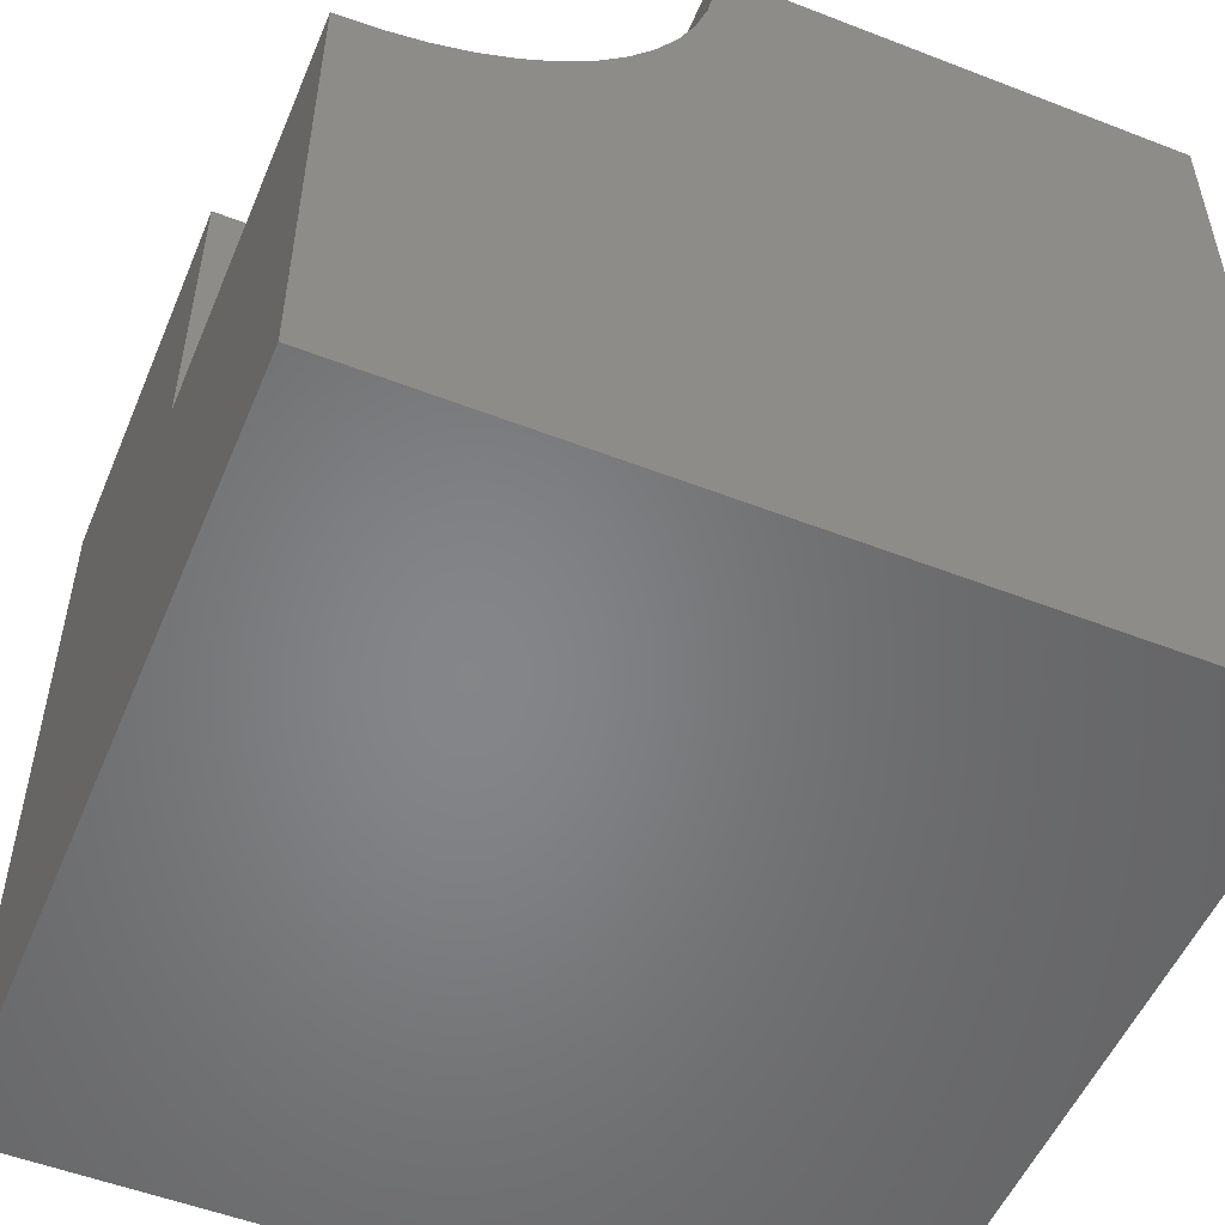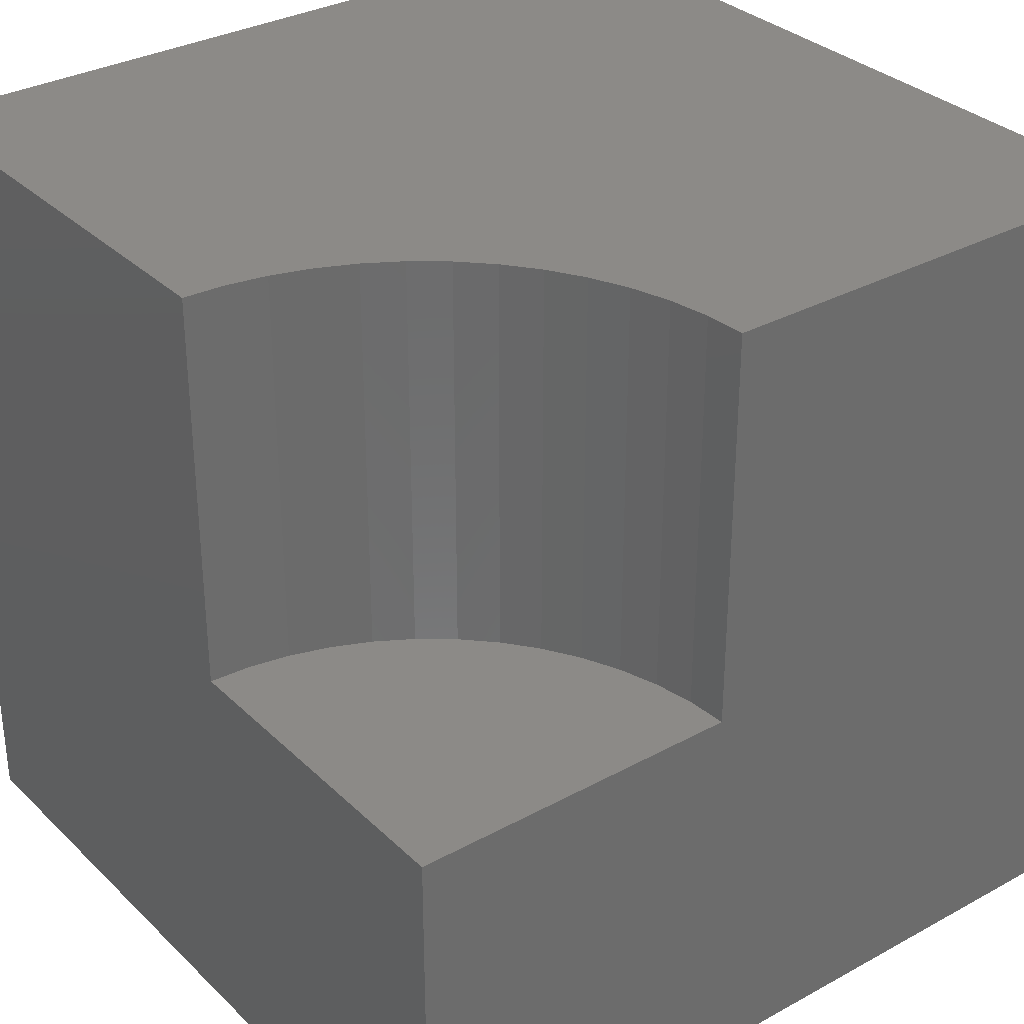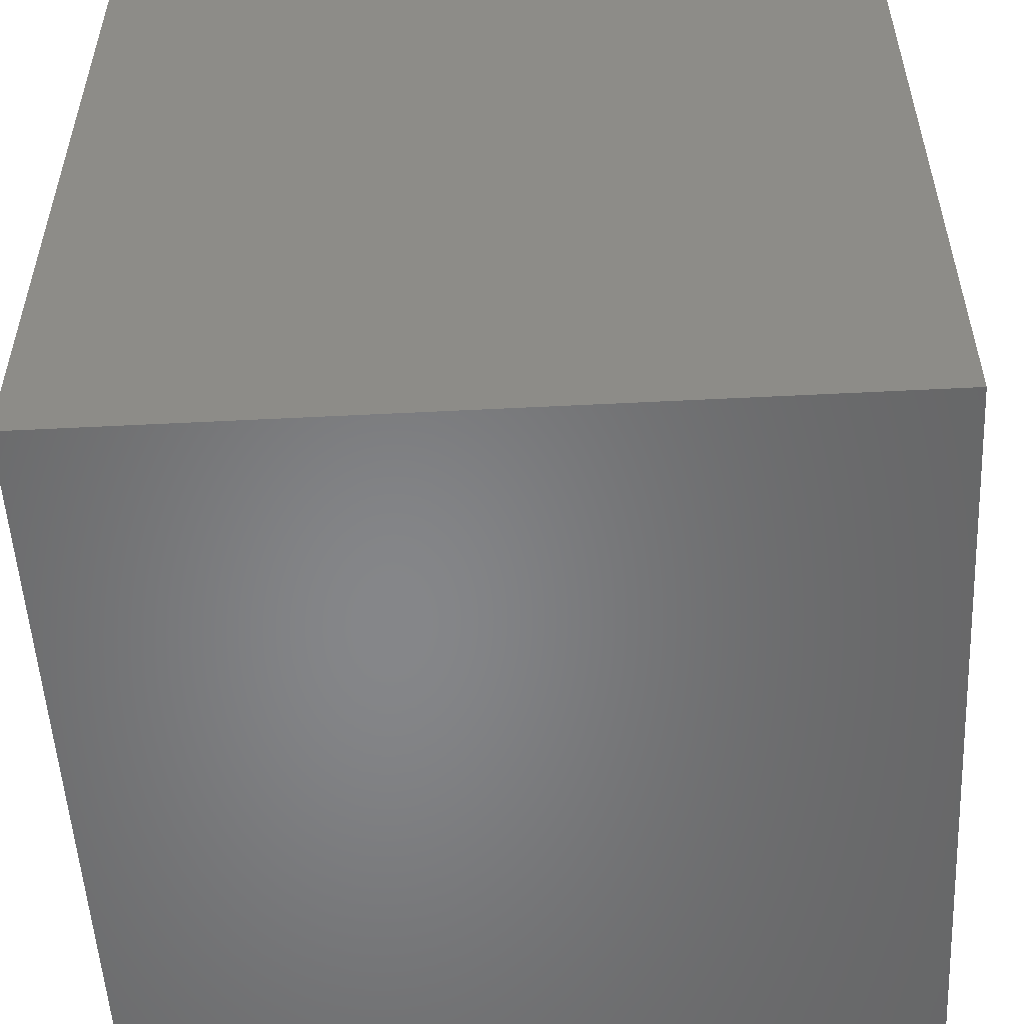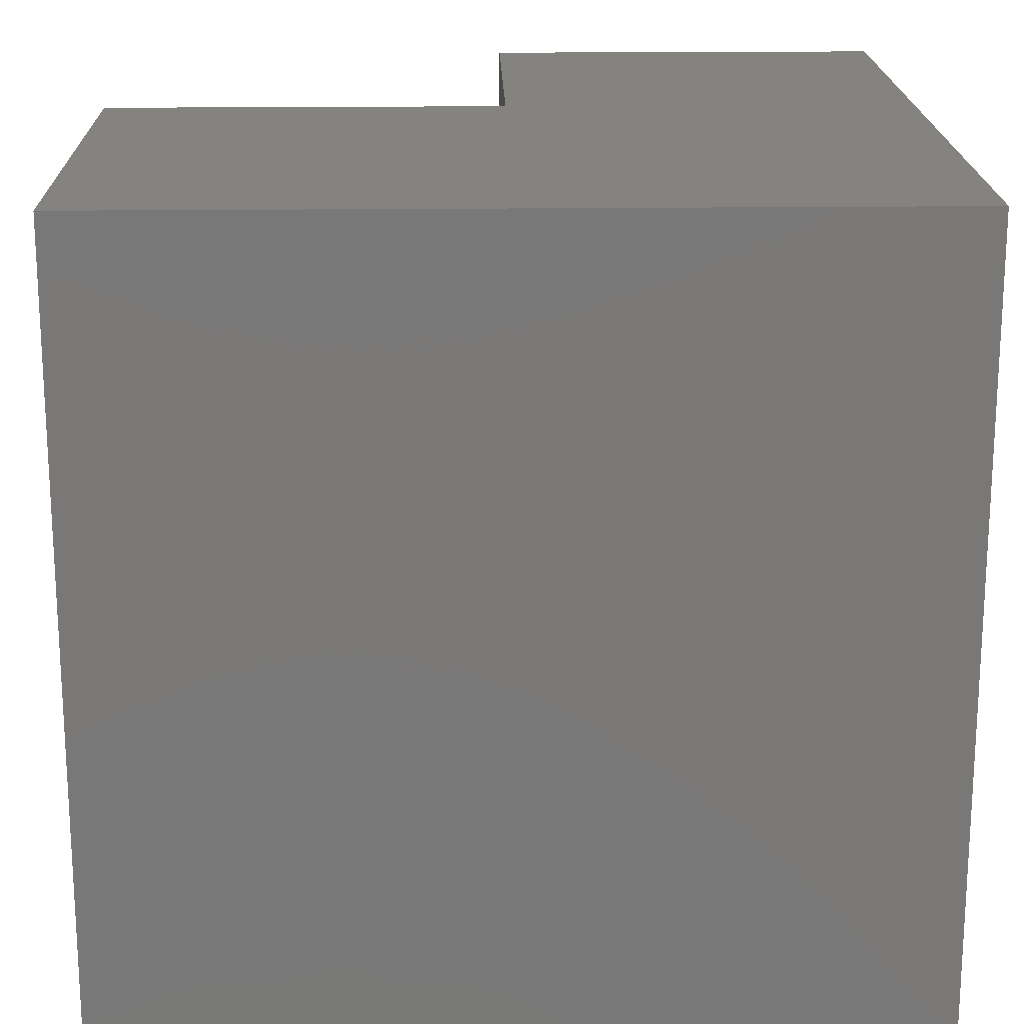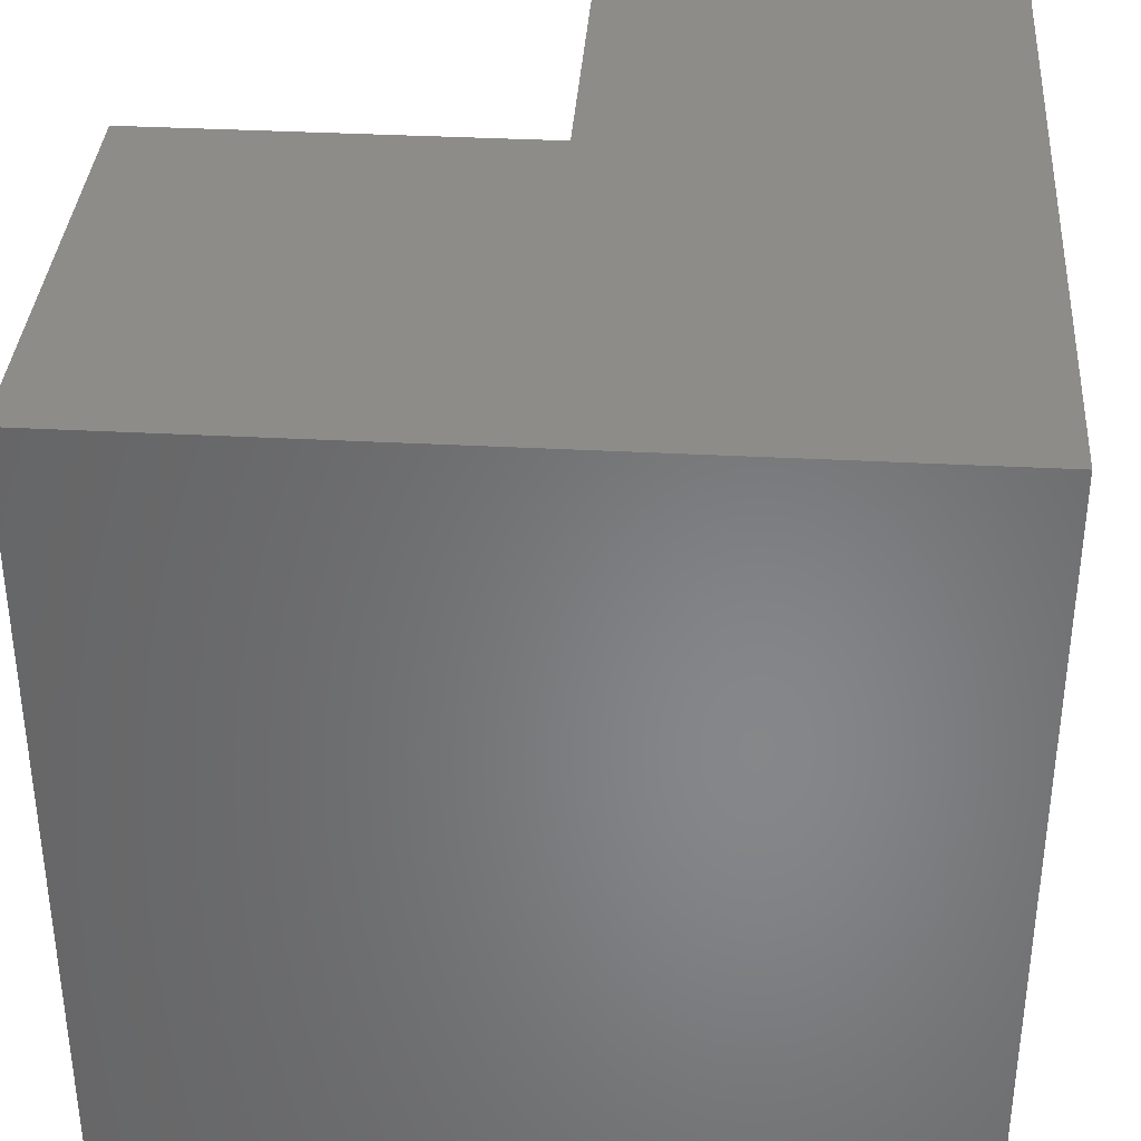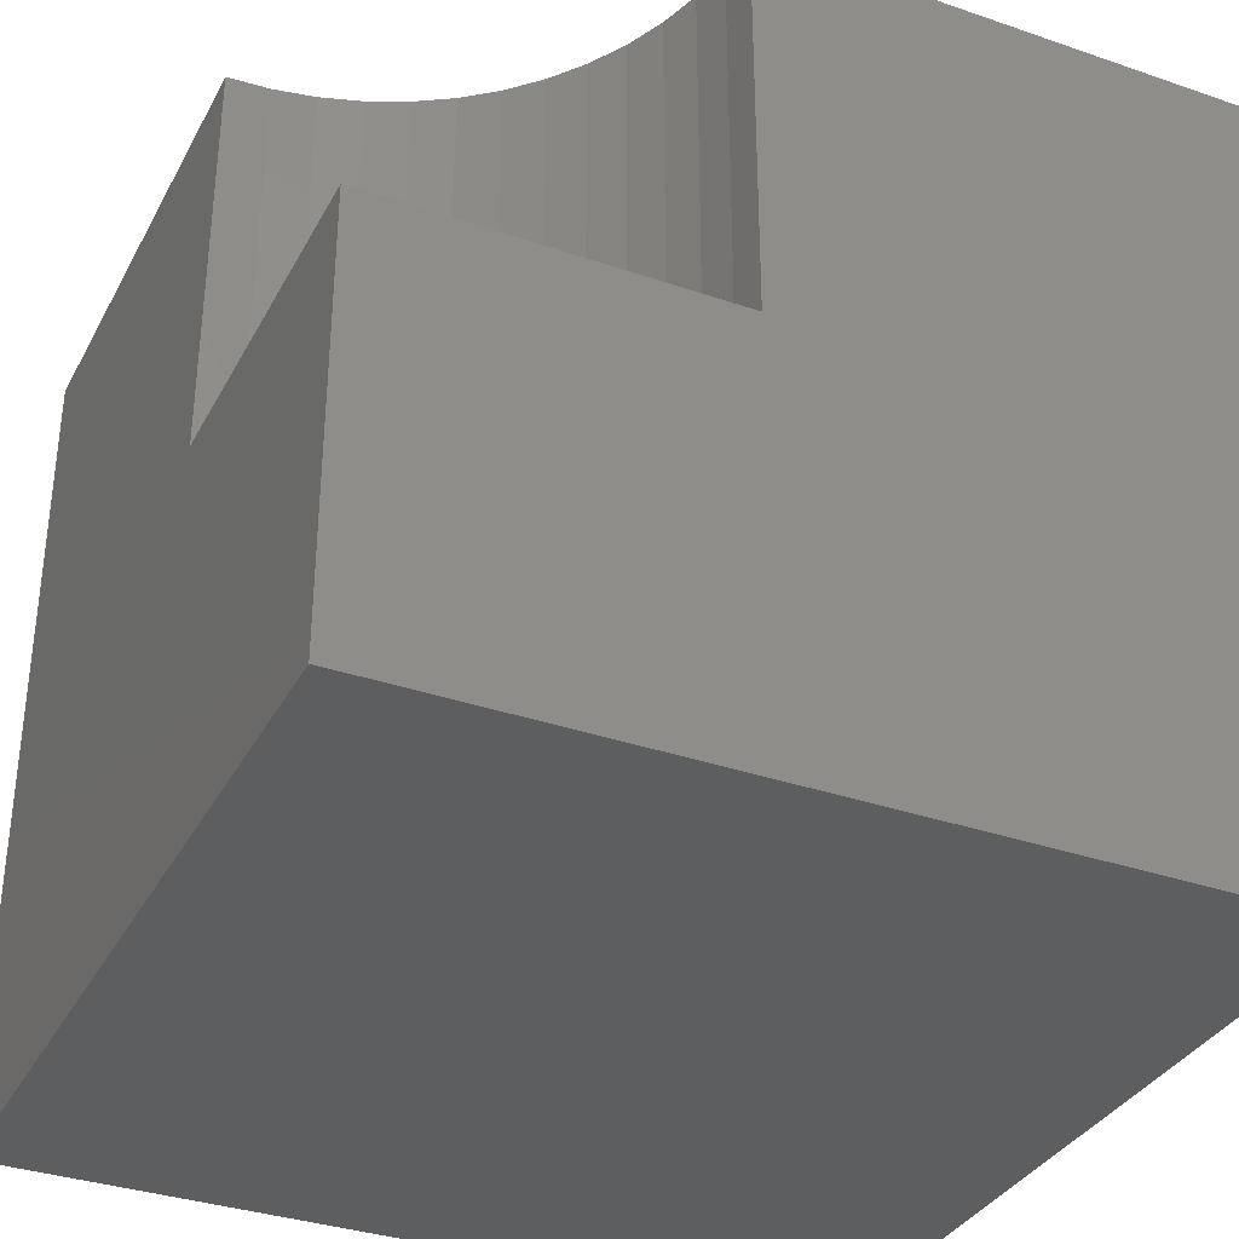
<metadata>
{"format":"stl","ext":"stl","renderer":"f3d","projection":"perspective","resolution":1024,"background":"white","views":[{"elev":-52.8,"azim":-22.6,"up":"+Y"},{"elev":32.3,"azim":-127.4,"up":"+Z"},{"elev":-53.4,"azim":93.1,"up":"+Y"},{"elev":18.9,"azim":88.7,"up":"+Y"},{"elev":36.1,"azim":94.0,"up":"+Y"},{"elev":-34.6,"azim":-114.8,"up":"+Z"}]}
</metadata>
<code>
# stl→obj: 38 verts, 68 faces
v 0 10 5.06
v 0 10 0
v 0 5.865 5.06
v 0 0 0
v 0 5.865 10
v 0 0 10
v 0.4984 5.895 10
v 2.742 6.905 10
v 2.349 6.597 10
v 10 0 10
v 1.922 6.338 10
v 1.466 6.134 10
v 0.9896 5.985 10
v 3.662 8.078 10
v 3.403 7.651 10
v 3.095 7.258 10
v 4.135 10 10
v 4.105 9.502 10
v 10 10 10
v 4.015 9.01 10
v 3.866 8.534 10
v 10 10 0
v 10 0 0
v 4.135 10 5.06
v -7.596e-16 5.865 5.06
v -7.596e-16 5.865 10
v 0.4984 5.895 5.06
v 0.9896 5.985 5.06
v 1.466 6.134 5.06
v 1.922 6.338 5.06
v 2.349 6.597 5.06
v 2.742 6.905 5.06
v 3.095 7.258 5.06
v 3.403 7.651 5.06
v 3.662 8.078 5.06
v 3.866 8.534 5.06
v 4.015 9.01 5.06
v 4.105 9.502 5.06
f 1 2 3
f 3 2 4
f 3 4 5
f 5 4 6
f 7 5 6
f 8 9 10
f 9 11 10
f 10 11 12
f 10 12 6
f 6 12 13
f 6 13 7
f 14 15 10
f 10 15 16
f 10 16 8
f 17 18 19
f 19 18 20
f 19 20 10
f 10 20 21
f 10 21 14
f 22 19 23
f 23 19 10
f 2 22 4
f 4 22 23
f 17 19 24
f 24 19 22
f 24 22 1
f 1 22 2
f 23 10 4
f 4 10 6
f 25 26 7
f 25 7 27
f 27 7 13
f 27 13 28
f 28 13 12
f 28 12 29
f 29 12 11
f 29 11 30
f 30 11 9
f 30 9 31
f 31 9 8
f 31 8 32
f 32 8 16
f 32 16 33
f 33 16 15
f 33 15 34
f 34 15 14
f 34 14 35
f 35 14 21
f 35 21 36
f 36 21 20
f 36 20 37
f 37 20 18
f 37 18 38
f 38 18 17
f 38 17 24
f 1 25 27
f 27 28 1
f 1 28 29
f 1 29 30
f 30 31 1
f 1 31 32
f 1 32 33
f 33 34 1
f 1 34 35
f 1 35 36
f 36 37 1
f 1 37 38
f 1 38 24

</code>
